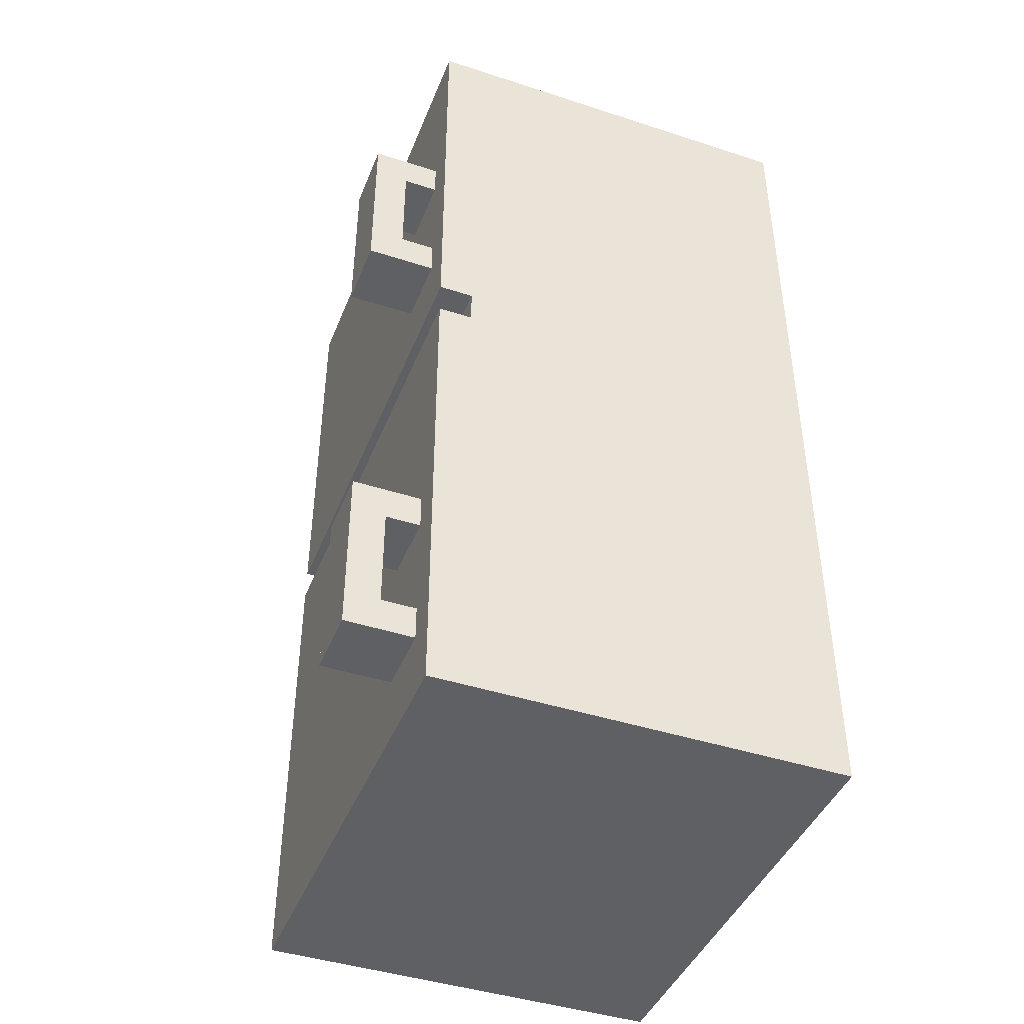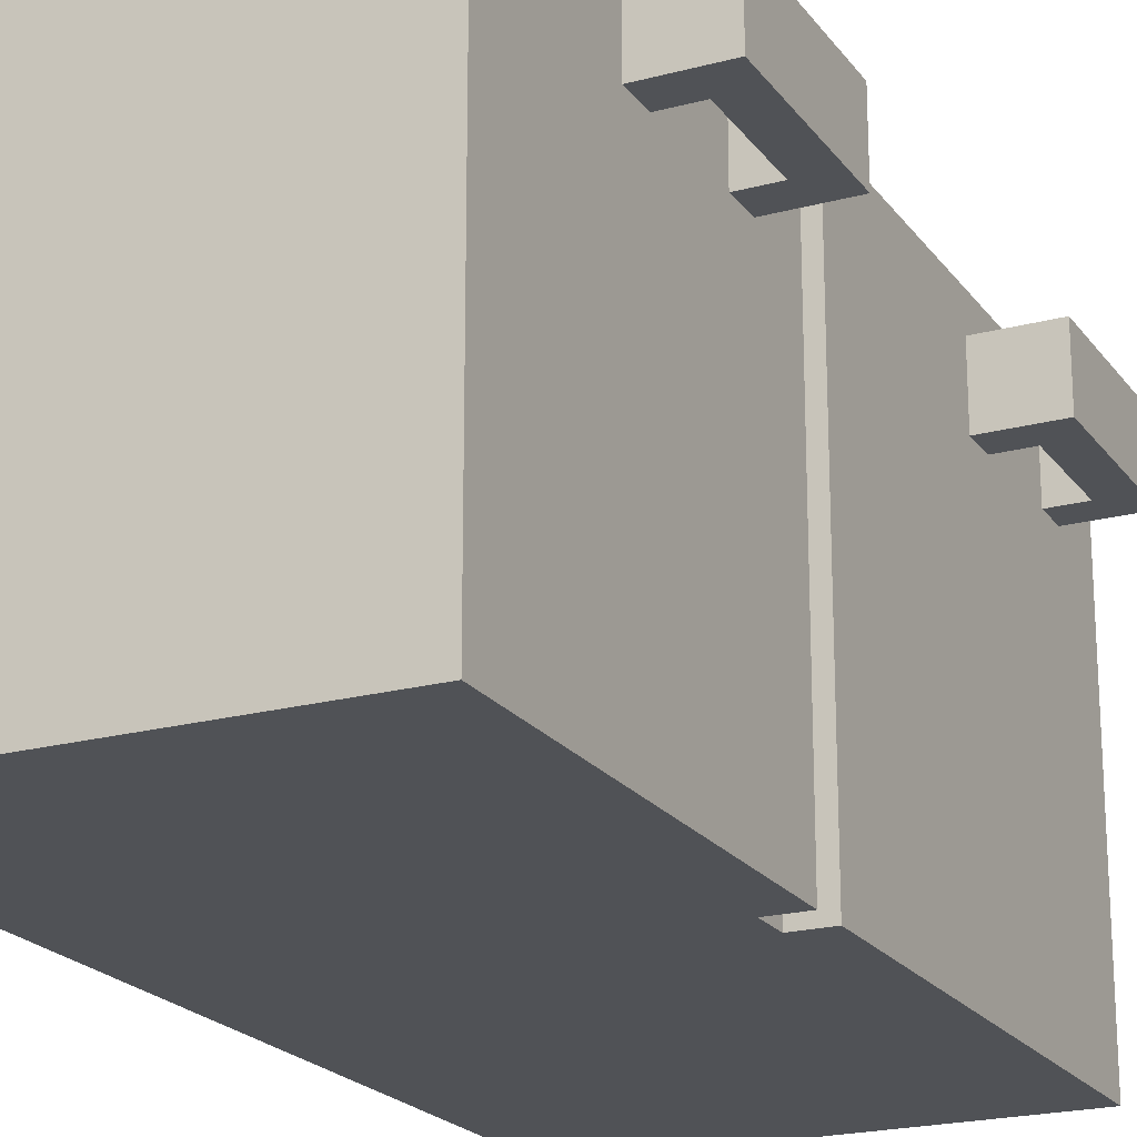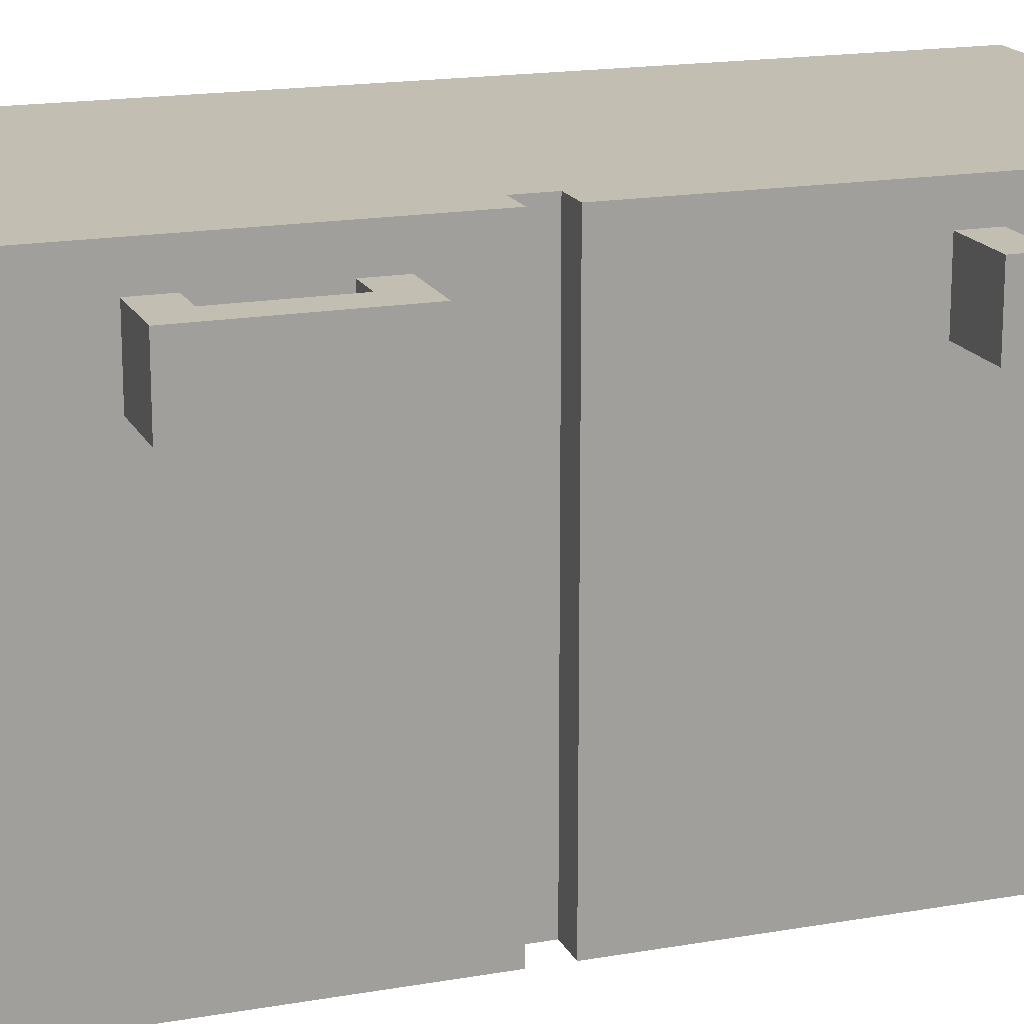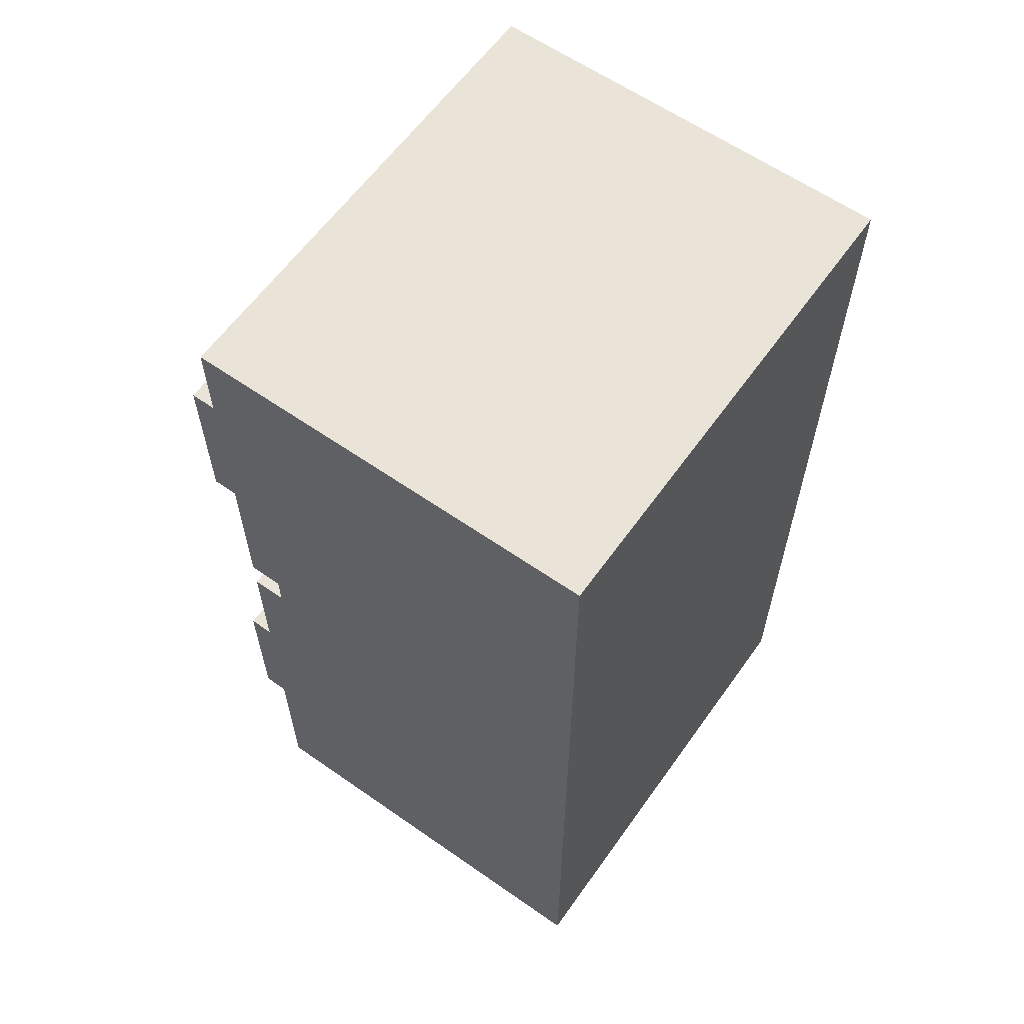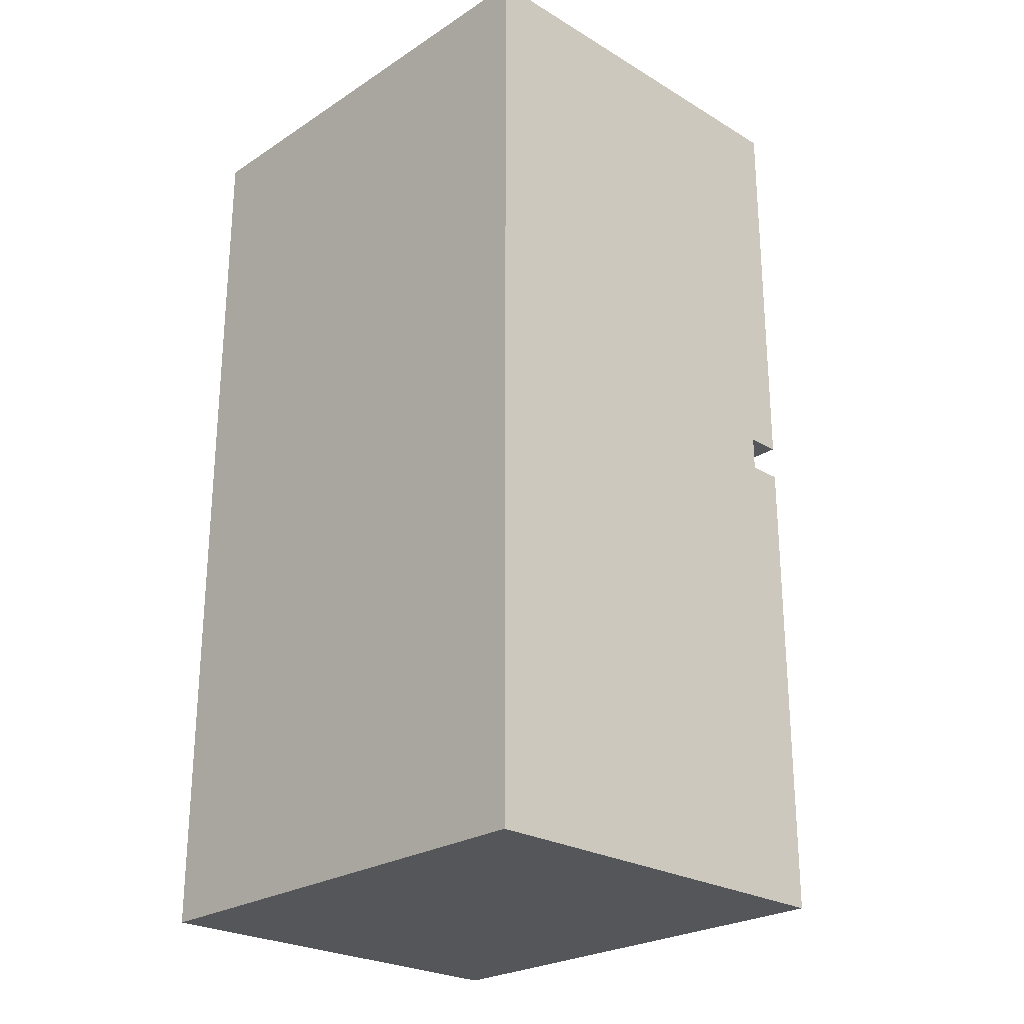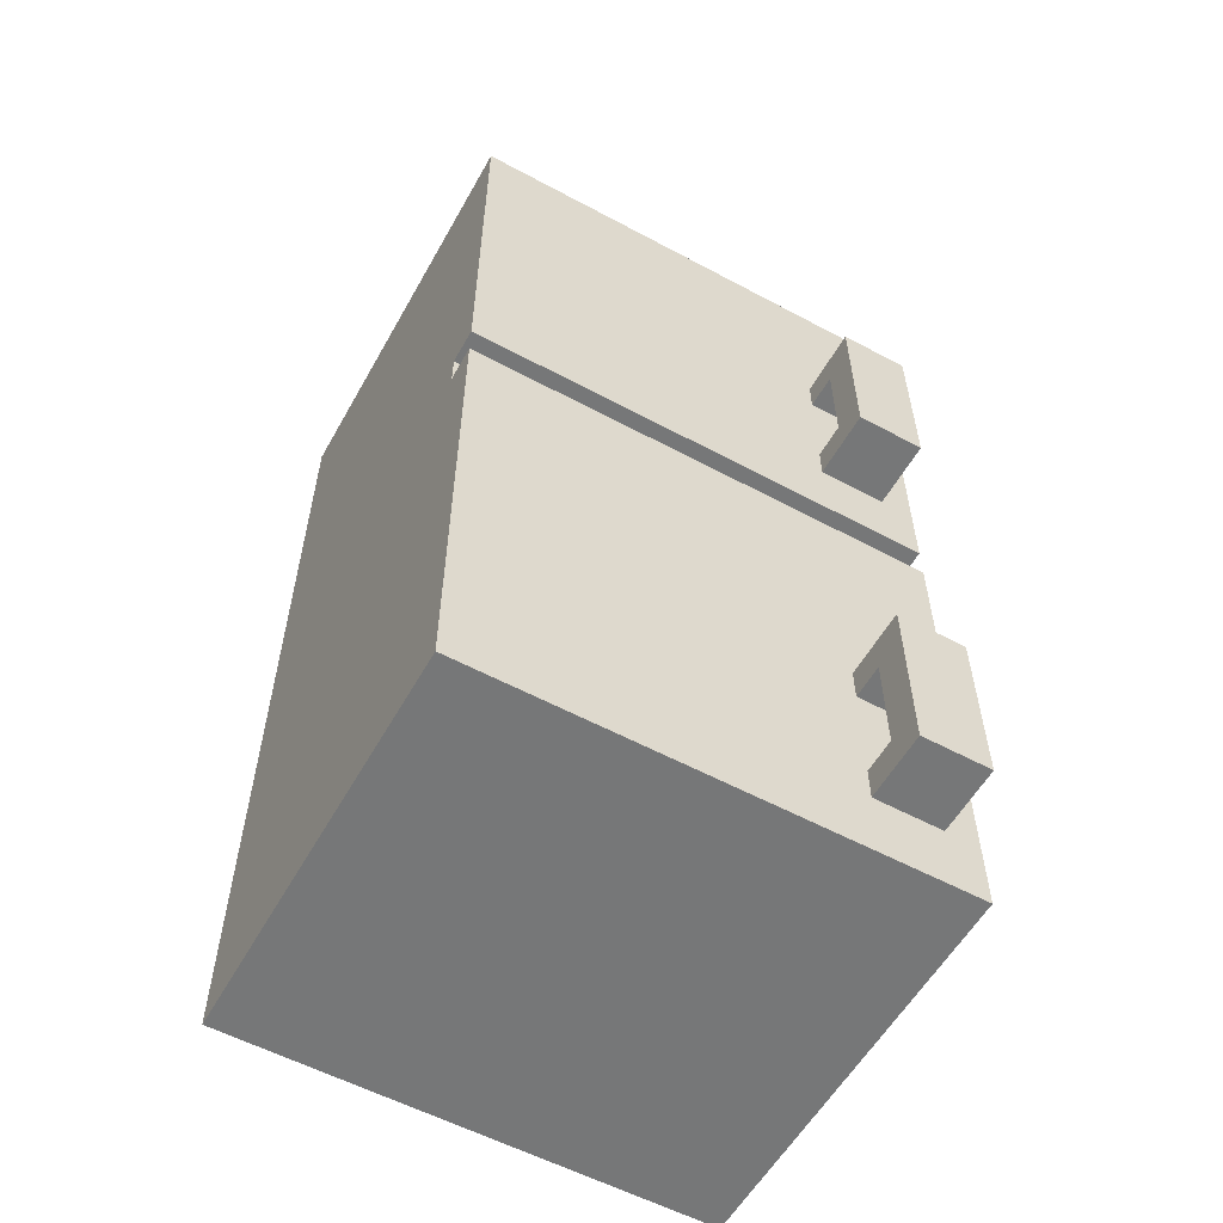
<metadata>
{"format":"obj","ext":"obj","renderer":"f3d","projection":"perspective","resolution":1024,"background":"white","views":[{"elev":-43.4,"azim":-21.0,"up":"+Y"},{"elev":-20.9,"azim":-154.2,"up":"+Z"},{"elev":17.3,"azim":-109.3,"up":"+Z"},{"elev":61.2,"azim":35.4,"up":"+Y"},{"elev":-25.1,"azim":136.1,"up":"+Y"},{"elev":-57.0,"azim":-119.2,"up":"+Y"}]}
</metadata>
<code>
g classic:fridge
v -7 2 6
v -7 2 4
v -7 7 6
v -7 7 4
v -7 17 6
v -7 17 4
v -7 22 6
v -7 22 4
v -5 0 7
v -5 0 -7
v -5 2 6
v -5 2 4
v -5 3 6
v -5 3 4
v -5 6 6
v -5 6 4
v -5 7 6
v -5 7 4
v -5 14 7
v -5 14 -7
v -5 15 7
v -5 15 -7
v -5 17 6
v -5 17 4
v -5 18 6
v -5 18 4
v -5 21 6
v -5 21 4
v -5 22 6
v -5 22 4
v -5 27 7
v -5 27 -7
v -4 14 7
v -4 14 -7
v -4 15 7
v -4 15 -7
v -6 3 6
v -6 3 4
v -6 6 6
v -6 6 4
v -6 18 6
v -6 18 4
v -6 21 6
v -6 21 4
v 7 0 7
v 7 0 -7
v 7 27 7
v 7 27 -7
v -5 0 7
v -5 14 7
v -5 15 7
v -5 27 7
v -4 14 7
v -4 15 7
v -3 14 7
v -3 15 7
v 7 0 7
v 7 27 7
v -7 2 6
v -7 7 6
v -7 17 6
v -7 22 6
v -6 3 6
v -6 6 6
v -6 18 6
v -6 21 6
v -5 2 6
v -5 3 6
v -5 6 6
v -5 7 6
v -5 17 6
v -5 18 6
v -5 21 6
v -5 22 6
v -7 2 4
v -7 7 4
v -7 17 4
v -7 22 4
v -6 3 4
v -6 6 4
v -6 18 4
v -6 21 4
v -5 2 4
v -5 3 4
v -5 6 4
v -5 7 4
v -5 17 4
v -5 18 4
v -5 21 4
v -5 22 4
v -5 0 -7
v -5 14 -7
v -5 15 -7
v -5 27 -7
v -4 14 -7
v -4 15 -7
v -3 14 -7
v -3 15 -7
v 7 0 -7
v 7 27 -7
v -5 0 7
v 7 0 7
v -5 0 -7
v 7 0 -7
v -7 2 6
v -5 2 6
v -7 2 4
v -5 2 4
v -6 6 6
v -5 6 6
v -6 6 4
v -5 6 4
v -5 15 7
v -4 15 7
v -5 15 -7
v -4 15 -7
v -7 17 6
v -5 17 6
v -7 17 4
v -5 17 4
v -6 21 6
v -5 21 6
v -6 21 4
v -5 21 4
v -6 3 6
v -5 3 6
v -6 3 4
v -5 3 4
v -7 7 6
v -5 7 6
v -7 7 4
v -5 7 4
v -5 14 7
v -4 14 7
v -5 14 -7
v -4 14 -7
v -6 18 6
v -5 18 6
v -6 18 4
v -5 18 4
v -7 22 6
v -5 22 6
v -7 22 4
v -5 22 4
v -5 27 7
v 7 27 7
v -5 27 -7
v 7 27 -7
f 3 2 1
f 4 2 3
f 7 6 5
f 8 6 7
f 11 10 9
f 12 10 11
f 13 11 9
f 14 10 12
f 15 13 9
f 15 14 13
f 16 10 14
f 16 14 15
f 17 15 9
f 18 10 16
f 19 17 9
f 19 18 17
f 20 10 18
f 20 18 19
f 23 22 21
f 24 22 23
f 25 23 21
f 26 22 24
f 27 25 21
f 27 26 25
f 28 22 26
f 28 26 27
f 29 27 21
f 30 22 28
f 31 29 21
f 31 30 29
f 32 22 30
f 32 30 31
f 35 34 33
f 36 34 35
f 37 38 39
f 39 38 40
f 41 42 43
f 43 42 44
f 45 46 47
f 47 46 48
f 53 50 49
f 54 52 51
f 55 53 49
f 55 54 53
f 56 52 54
f 56 54 55
f 57 55 49
f 57 56 55
f 58 52 56
f 58 56 57
f 63 60 59
f 64 60 63
f 65 62 61
f 66 62 65
f 67 63 59
f 68 63 67
f 69 60 64
f 70 60 69
f 71 65 61
f 72 65 71
f 73 62 66
f 74 62 73
f 75 76 79
f 79 76 80
f 77 78 81
f 81 78 82
f 75 79 83
f 83 79 84
f 80 76 85
f 85 76 86
f 77 81 87
f 87 81 88
f 82 78 89
f 89 78 90
f 91 92 95
f 93 94 96
f 91 95 97
f 95 96 97
f 96 94 98
f 97 96 98
f 91 97 99
f 97 98 99
f 98 94 100
f 99 98 100
f 103 102 101
f 104 102 103
f 107 106 105
f 108 106 107
f 111 110 109
f 112 110 111
f 115 114 113
f 116 114 115
f 119 118 117
f 120 118 119
f 123 122 121
f 124 122 123
f 125 126 127
f 127 126 128
f 129 130 131
f 131 130 132
f 133 134 135
f 135 134 136
f 137 138 139
f 139 138 140
f 141 142 143
f 143 142 144
f 145 146 147
f 147 146 148

</code>
